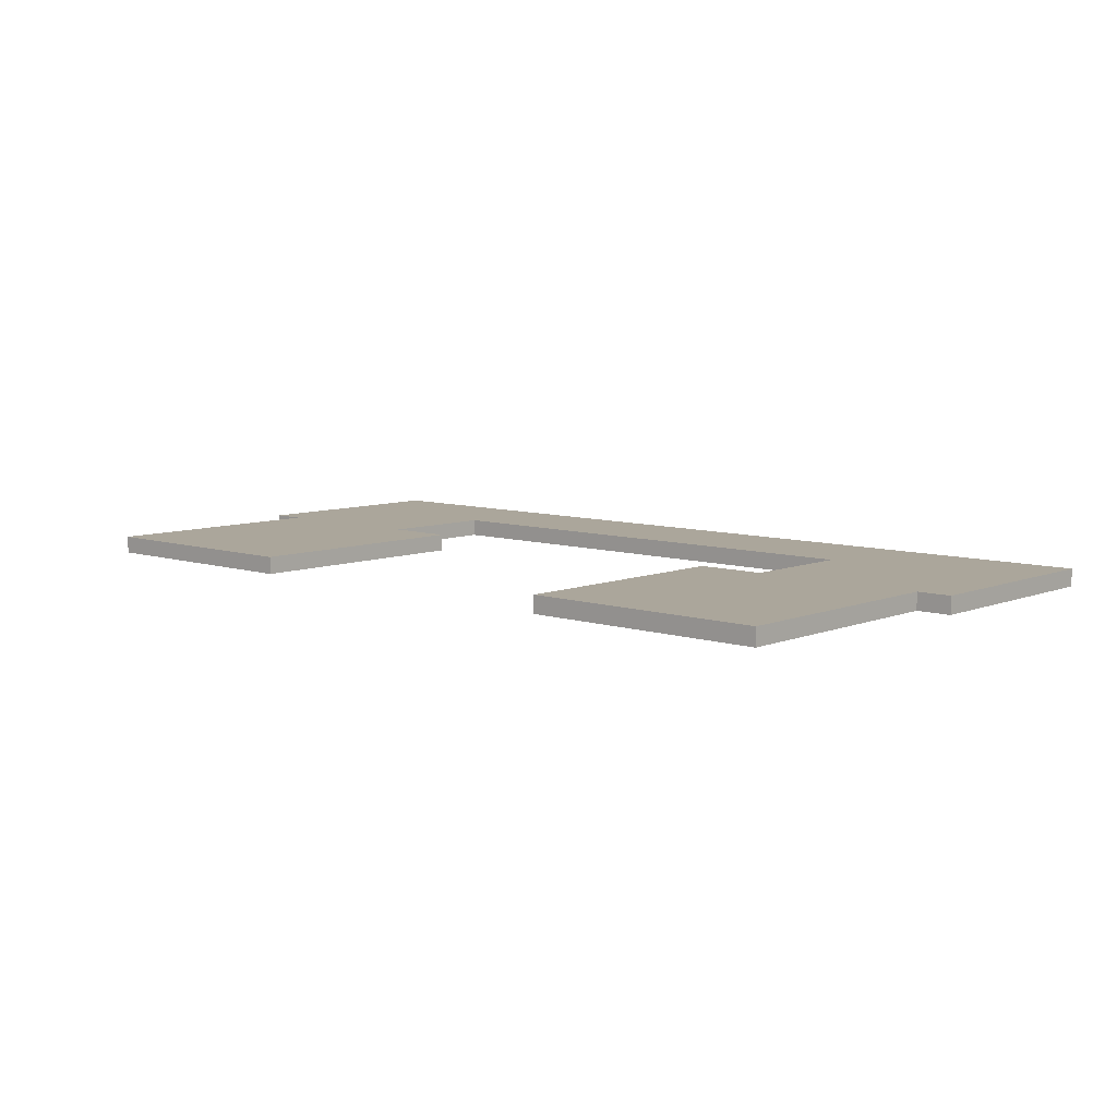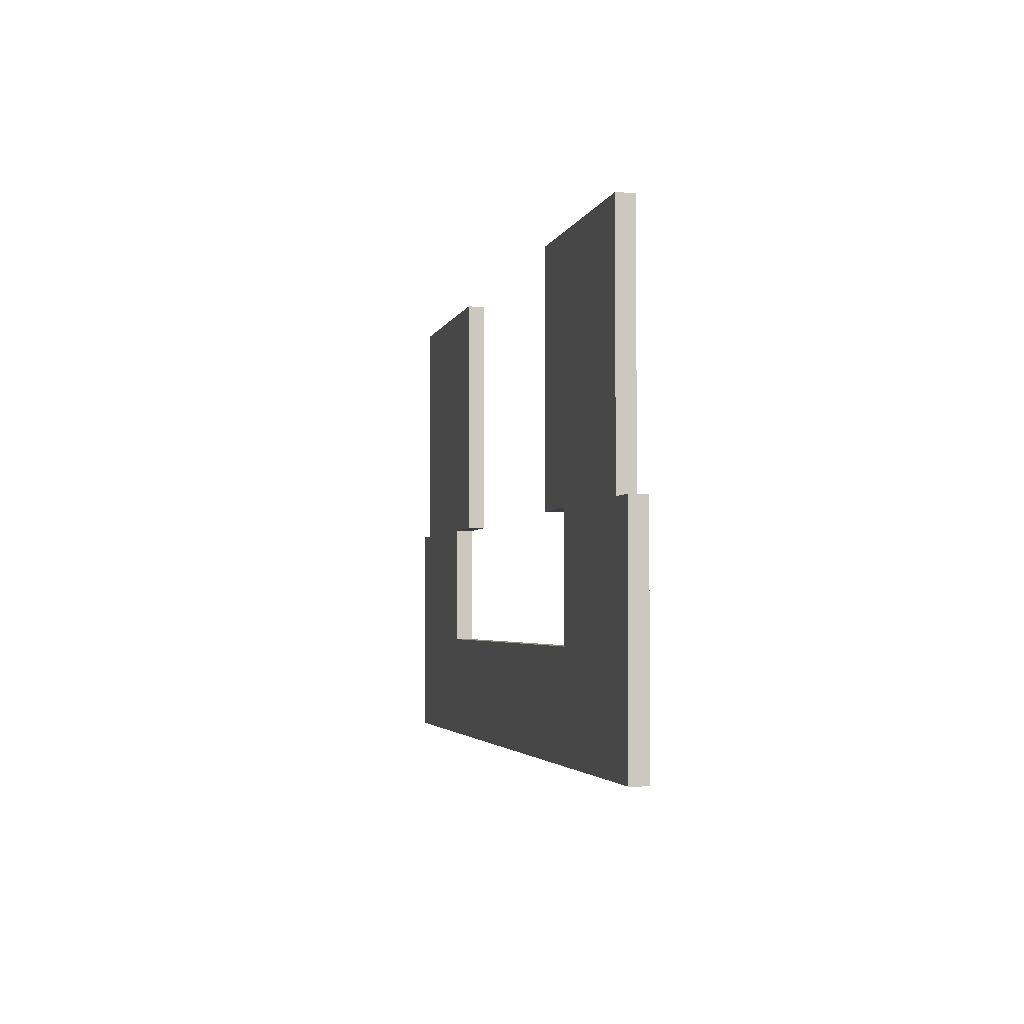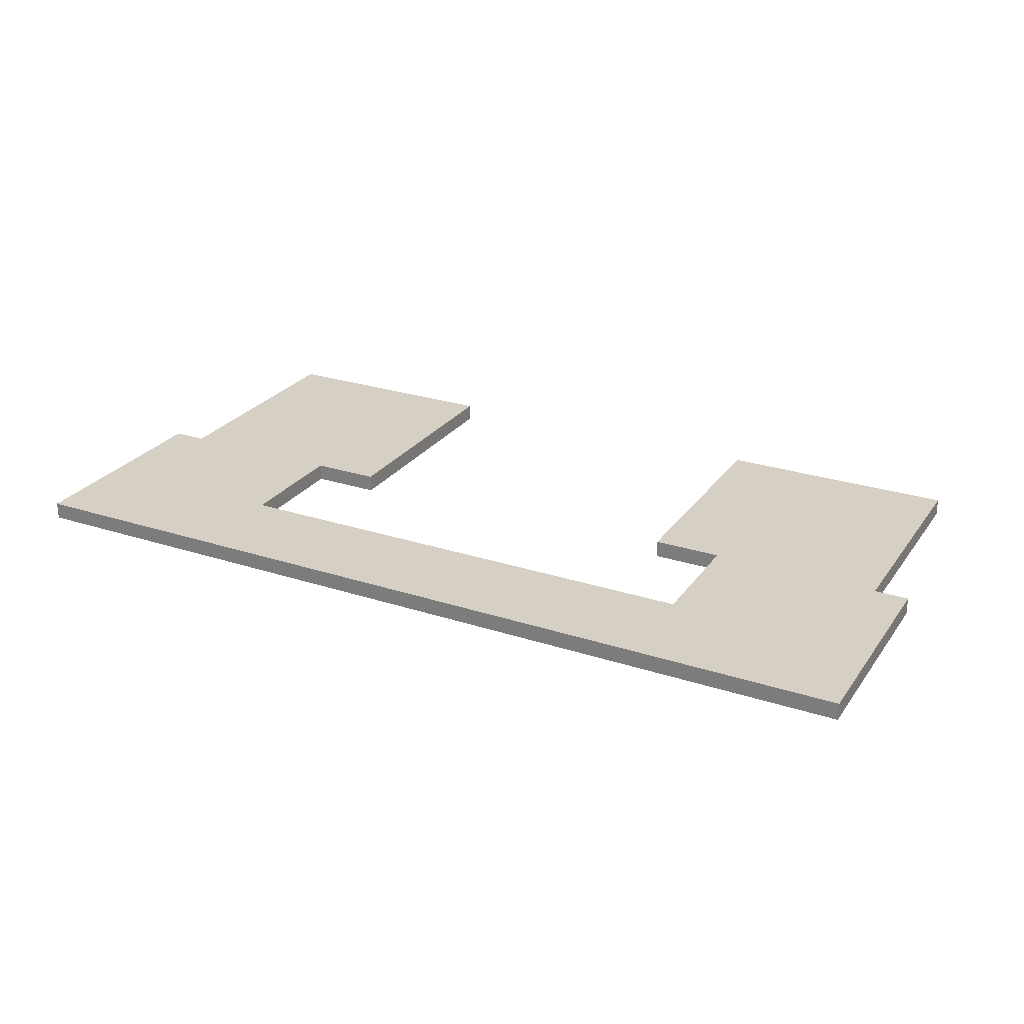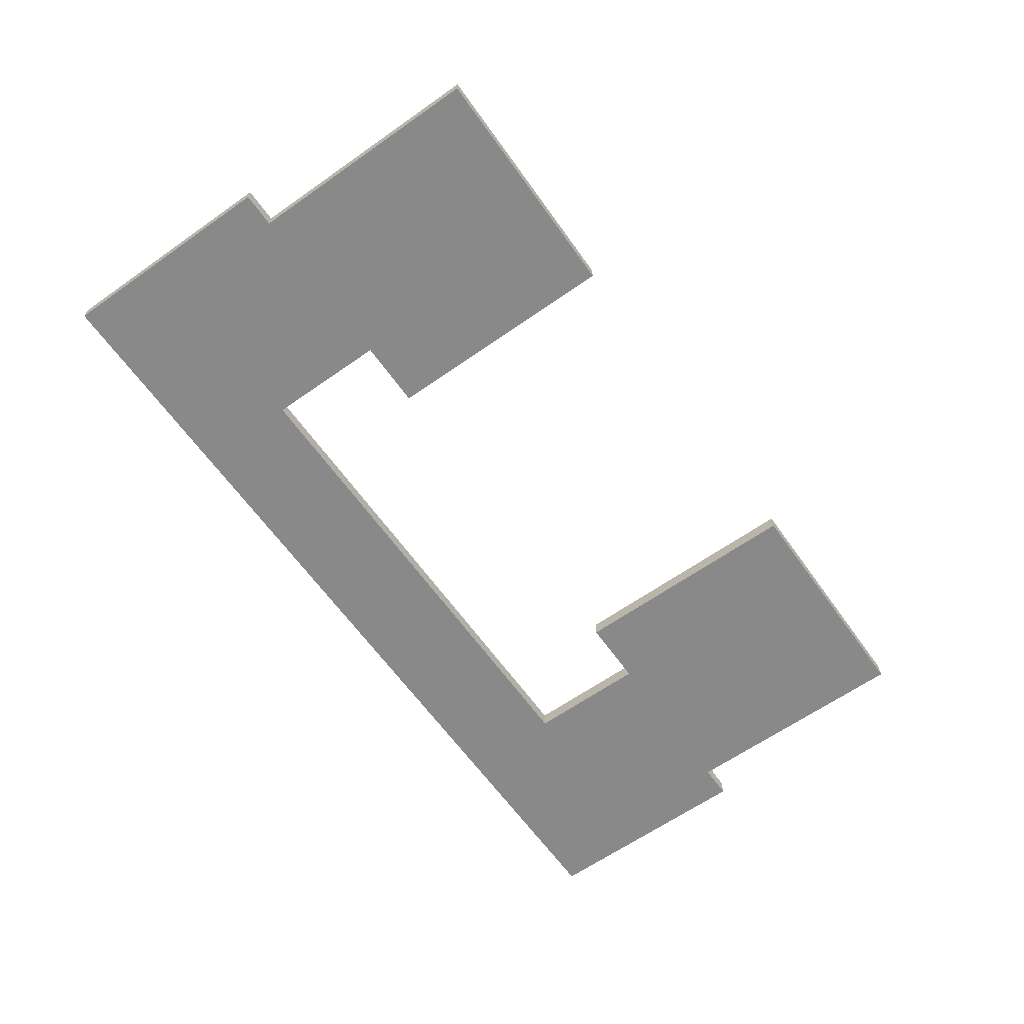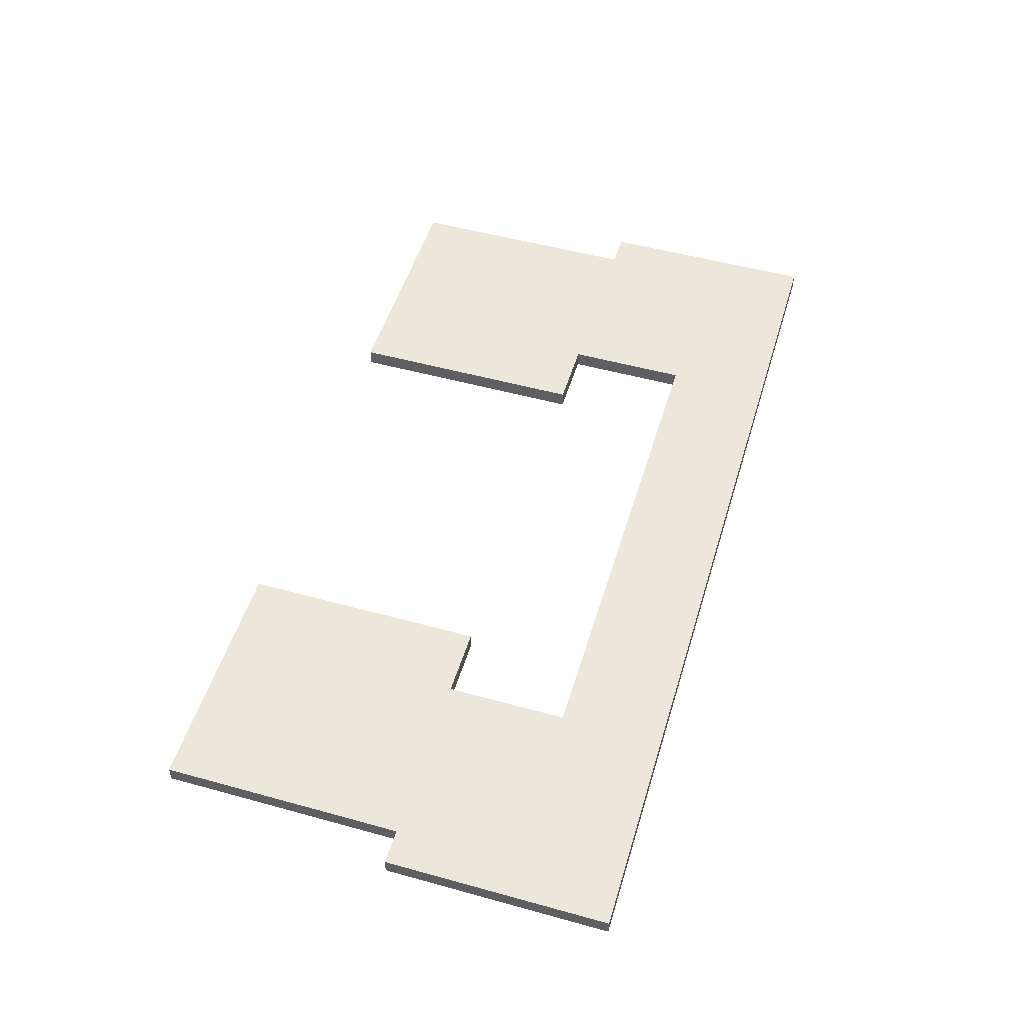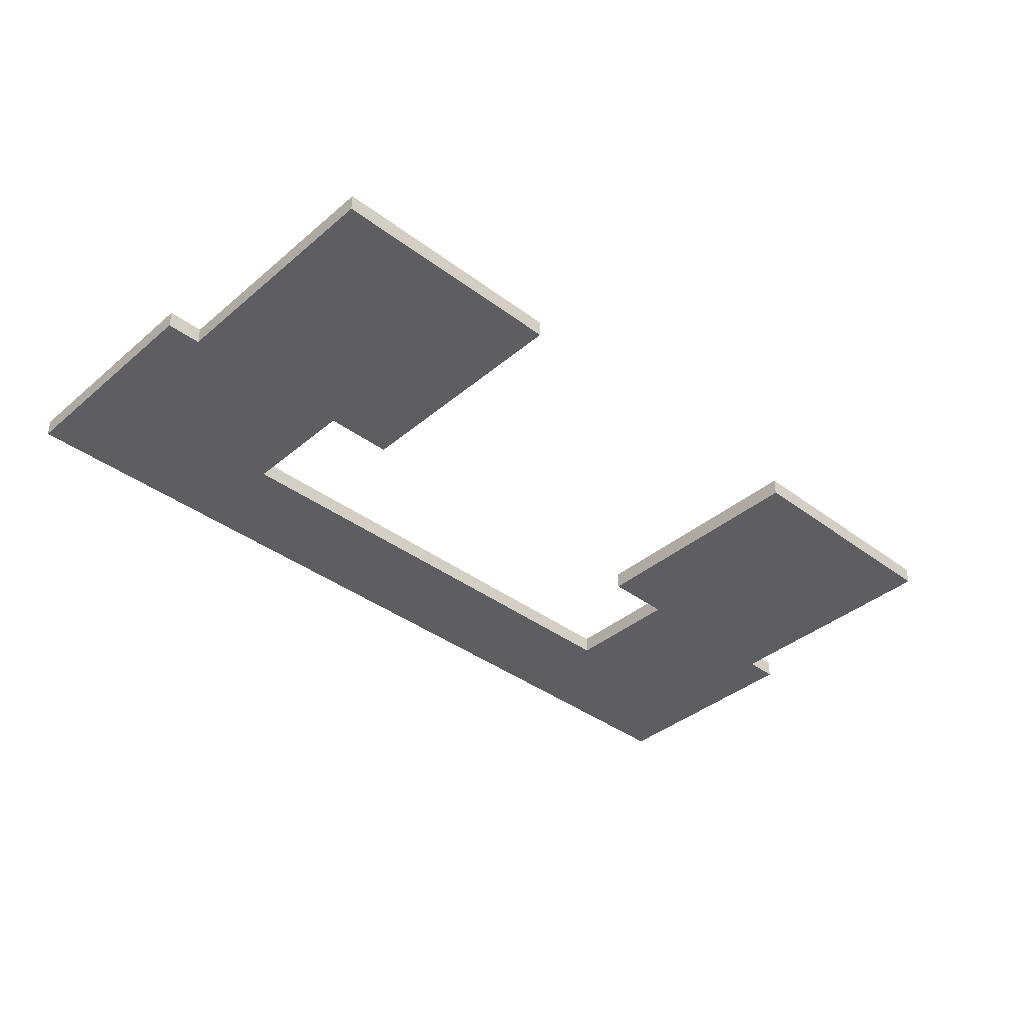
<metadata>
{"format":"obj","ext":"obj","renderer":"f3d","projection":"perspective","resolution":1024,"background":"white","views":[{"elev":7.9,"azim":-137.9,"up":"+Z"},{"elev":-2.9,"azim":-102.3,"up":"+Y"},{"elev":26.0,"azim":27.4,"up":"+Z"},{"elev":-63.2,"azim":125.4,"up":"+Z"},{"elev":51.4,"azim":-73.3,"up":"+Z"},{"elev":-38.5,"azim":136.7,"up":"+Z"}]}
</metadata>
<code>
g DuelArenaSpace_Flor_2
v -14.5 2.5 8.5
v -15.5 -5.5 8.5
v -15.5 3.5 8.5
v -14.5 -4.5 8.5
v -11.5 3.5 8.5
v -10.5 2.5 8.5
v -11.5 15.5 8.5
v -10.5 16.5 8.5
v -24.5 16.5 8.5
v -23.5 15.5 8.5
v -24.5 2.5 8.5
v -23.5 1.5 8.5
v -25.5 1.5 8.5
v -26.5 2.5 8.5
v -26.5 -10.5 8.5
v -25.5 -9.5 8.5
v 14.5 -4.5 8.5
v 15.5 -5.5 8.5
v 14.5 2.5 8.5
v 15.5 3.5 8.5
v 11.5 3.5 8.5
v 10.5 2.5 8.5
v 26.5 -10.5 8.5
v 25.5 -9.5 8.5
v 25.5 1.5 8.5
v 26.5 2.5 8.5
v 24.5 2.5 8.5
v 23.5 1.5 8.5
v 11.5 15.5 8.5
v 10.5 16.5 8.5
v 24.5 16.5 8.5
v 23.5 15.5 8.5
v -15.5 -5.5 7.5
v -14.5 2.5 7.5
v -15.5 3.5 7.5
v -14.5 -4.5 7.5
v -11.5 3.5 7.5
v -10.5 2.5 7.5
v -11.5 15.5 7.5
v -10.5 16.5 7.5
v -24.5 16.5 7.5
v -23.5 15.5 7.5
v -24.5 2.5 7.5
v -23.5 1.5 7.5
v -25.5 1.5 7.5
v -26.5 2.5 7.5
v -26.5 -10.5 7.5
v -25.5 -9.5 7.5
v 14.5 -4.5 7.5
v 26.5 -10.5 7.5
v 25.5 -9.5 7.5
v 25.5 1.5 7.5
v 26.5 2.5 7.5
v 24.5 2.5 7.5
v 23.5 1.5 7.5
v 23.5 15.5 7.5
v 24.5 16.5 7.5
v 11.5 15.5 7.5
v 10.5 16.5 7.5
v 10.5 2.5 7.5
v 11.5 3.5 7.5
v 14.5 2.5 7.5
v 15.5 -5.5 7.5
v 15.5 3.5 7.5
v -14.5 2.5 8.5
v -14.5 -4.5 7.5
v -14.5 -4.5 8.5
v -14.5 2.5 7.5
v -10.5 2.5 8.5
v -14.5 2.5 7.5
v -14.5 2.5 8.5
v -10.5 2.5 7.5
v -26.5 -10.5 8.5
v -26.5 2.5 7.5
v -26.5 2.5 8.5
v -26.5 -10.5 7.5
v -26.5 2.5 8.5
v -24.5 2.5 7.5
v -24.5 2.5 8.5
v -26.5 2.5 7.5
v -24.5 16.5 8.5
v -10.5 16.5 7.5
v -10.5 16.5 8.5
v -24.5 16.5 7.5
v -10.5 16.5 8.5
v -10.5 2.5 7.5
v -10.5 2.5 8.5
v -10.5 16.5 7.5
v -24.5 2.5 8.5
v -24.5 16.5 7.5
v -24.5 16.5 8.5
v -24.5 2.5 7.5
v -14.5 -4.5 8.5
v 14.5 -4.5 7.5
v 14.5 -4.5 8.5
v -14.5 -4.5 7.5
v 14.5 -4.5 8.5
v 14.5 2.5 7.5
v 14.5 2.5 8.5
v 14.5 -4.5 7.5
v 14.5 2.5 8.5
v 10.5 2.5 7.5
v 10.5 2.5 8.5
v 14.5 2.5 7.5
v 26.5 -10.5 8.5
v -26.5 -10.5 7.5
v -26.5 -10.5 8.5
v 26.5 -10.5 7.5
v 26.5 2.5 8.5
v 26.5 -10.5 7.5
v 26.5 -10.5 8.5
v 26.5 2.5 7.5
v 24.5 2.5 8.5
v 26.5 2.5 7.5
v 26.5 2.5 8.5
v 24.5 2.5 7.5
v 10.5 16.5 8.5
v 24.5 16.5 7.5
v 24.5 16.5 8.5
v 10.5 16.5 7.5
v 10.5 2.5 8.5
v 10.5 16.5 7.5
v 10.5 16.5 8.5
v 10.5 2.5 7.5
v 24.5 16.5 8.5
v 24.5 2.5 7.5
v 24.5 2.5 8.5
v 24.5 16.5 7.5
g DuelArenaSpace_Flor_2_0
f 3 2 1
f 4 1 2
f 3 1 5
f 5 1 6
f 7 5 6
f 6 8 7
f 9 7 8
f 7 9 10
f 9 11 10
f 12 10 11
f 11 13 12
f 14 13 11
f 13 14 15
f 16 13 15
f 4 2 17
f 18 17 2
f 17 18 19
f 20 19 18
f 20 21 19
f 21 22 19
f 15 23 16
f 24 16 23
f 24 23 25
f 25 23 26
f 26 27 25
f 27 28 25
f 29 22 21
f 22 29 30
f 31 30 29
f 28 27 32
f 31 32 27
f 29 32 31
f 35 34 33
f 36 33 34
f 35 37 34
f 37 38 34
f 39 38 37
f 38 39 40
f 41 40 39
f 39 42 41
f 41 42 43
f 44 43 42
f 43 44 45
f 46 43 45
f 45 47 46
f 48 47 45
f 36 49 33
f 47 48 50
f 51 50 48
f 51 52 50
f 52 53 50
f 53 52 54
f 54 52 55
f 55 56 54
f 57 54 56
f 58 57 56
f 57 58 59
f 60 59 58
f 58 61 60
f 61 62 60
f 49 62 63
f 63 33 49
f 64 63 62
f 64 62 61
f 67 66 65
f 68 65 66
f 71 70 69
f 72 69 70
f 75 74 73
f 76 73 74
f 79 78 77
f 80 77 78
f 83 82 81
f 84 81 82
f 87 86 85
f 88 85 86
f 91 90 89
f 92 89 90
f 95 94 93
f 96 93 94
f 99 98 97
f 100 97 98
f 103 102 101
f 104 101 102
f 107 106 105
f 108 105 106
f 111 110 109
f 112 109 110
f 115 114 113
f 116 113 114
f 119 118 117
f 120 117 118
f 123 122 121
f 124 121 122
f 127 126 125
f 128 125 126
g DuelArenaSpace_Flor_2_1
f 3 16 2
f 3 12 16
f 13 16 12
f 12 3 10
f 10 3 7
f 5 7 3
f 16 24 2
f 18 2 24
f 18 24 20
f 28 20 24
f 32 20 28
f 20 32 21
f 25 28 24
f 21 32 29
f 35 33 48
f 35 48 44
f 45 44 48
f 44 42 35
f 42 39 35
f 37 35 39
f 48 33 51
f 63 51 33
f 63 64 51
f 55 51 64
f 56 55 64
f 64 61 56
f 52 51 55
f 61 58 56

</code>
